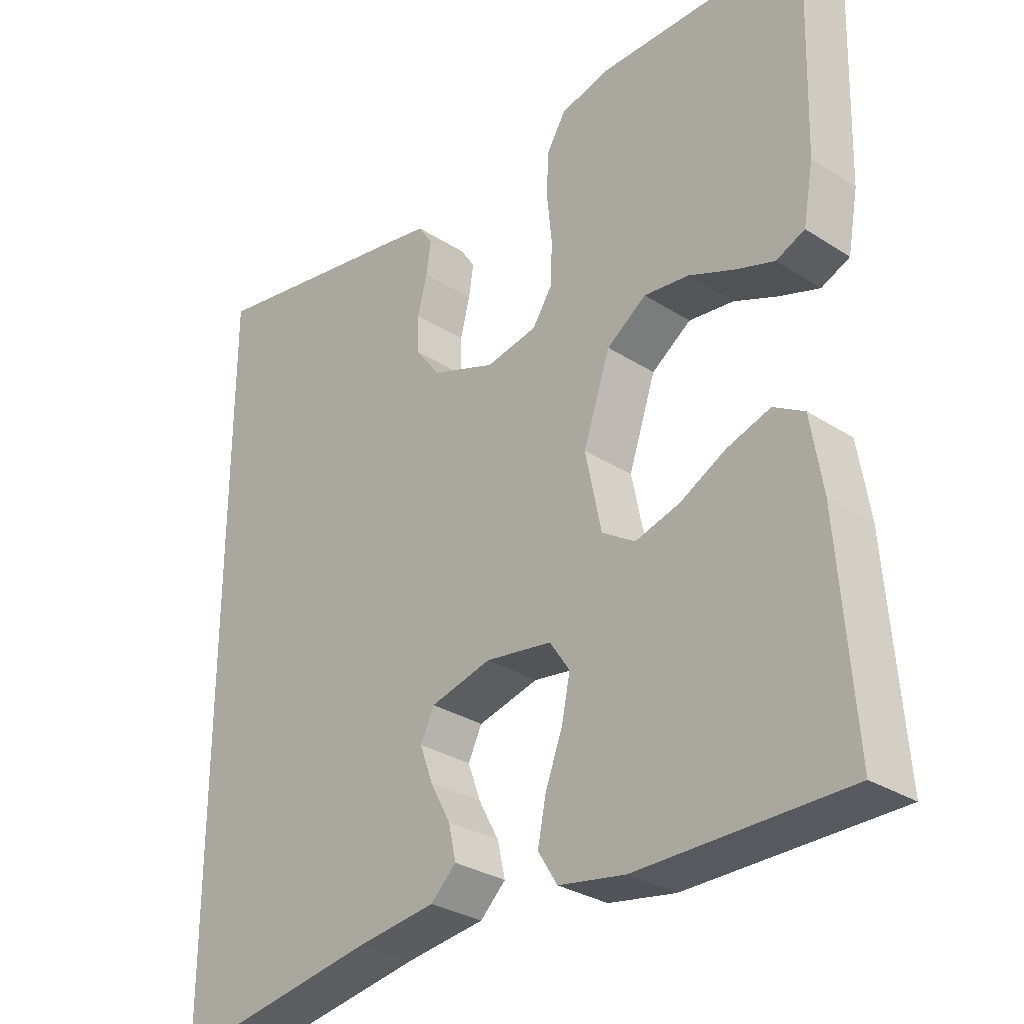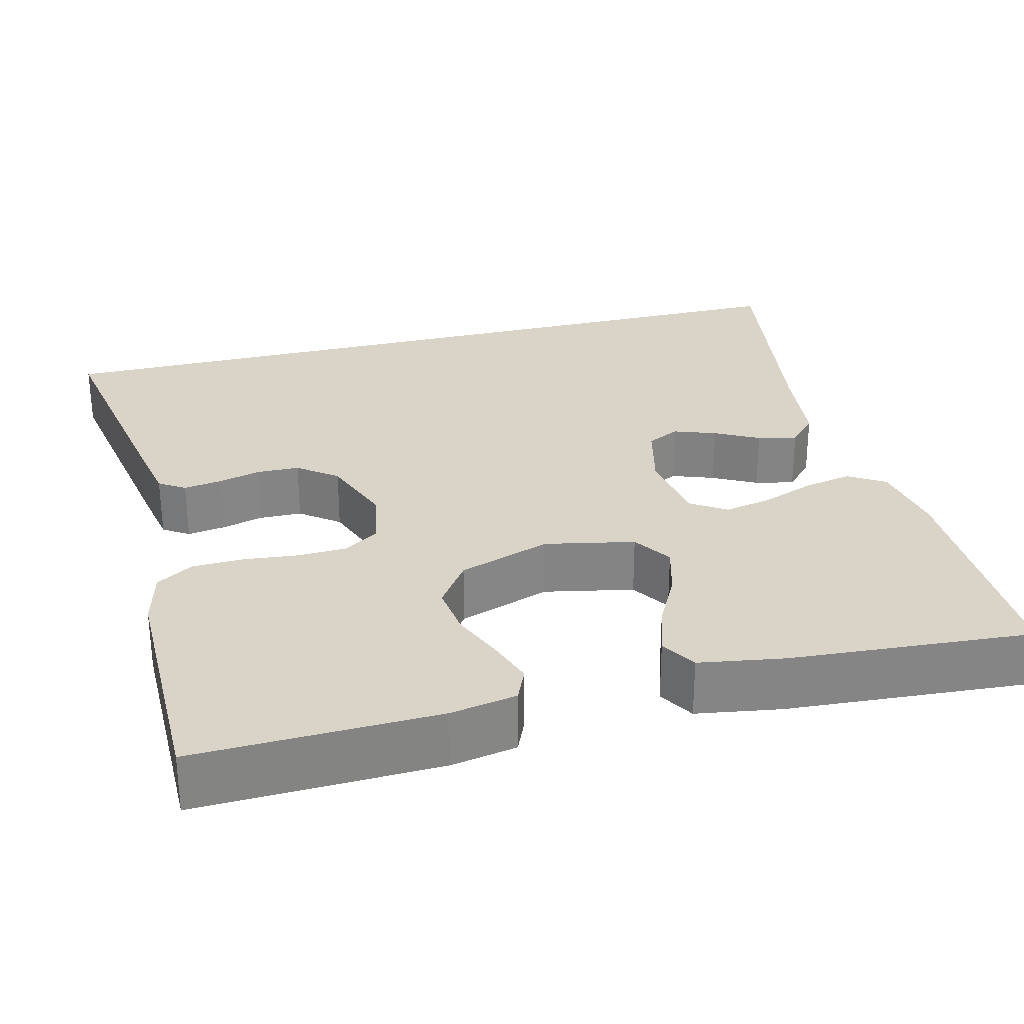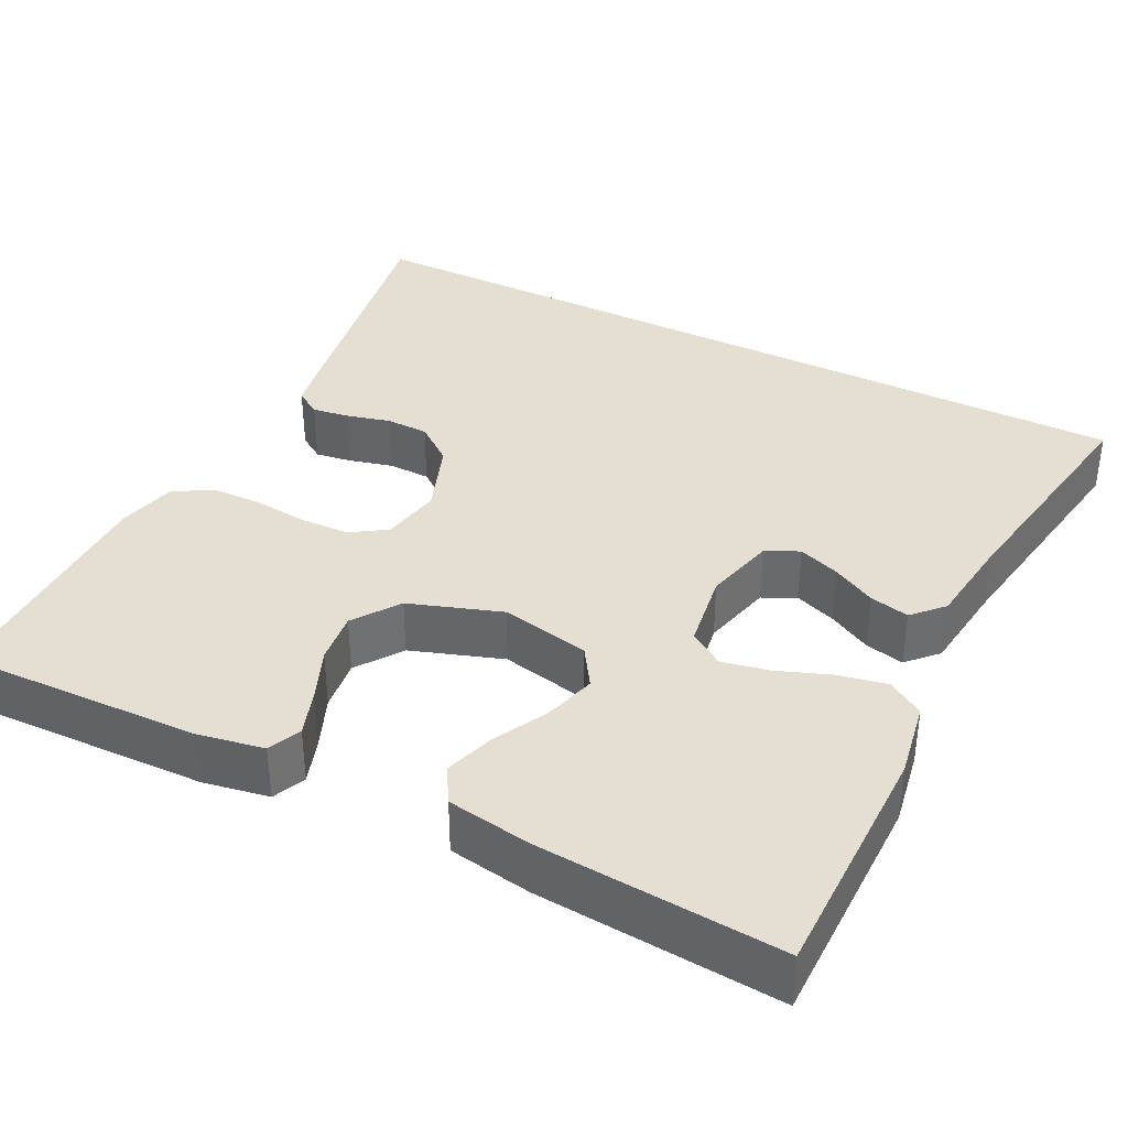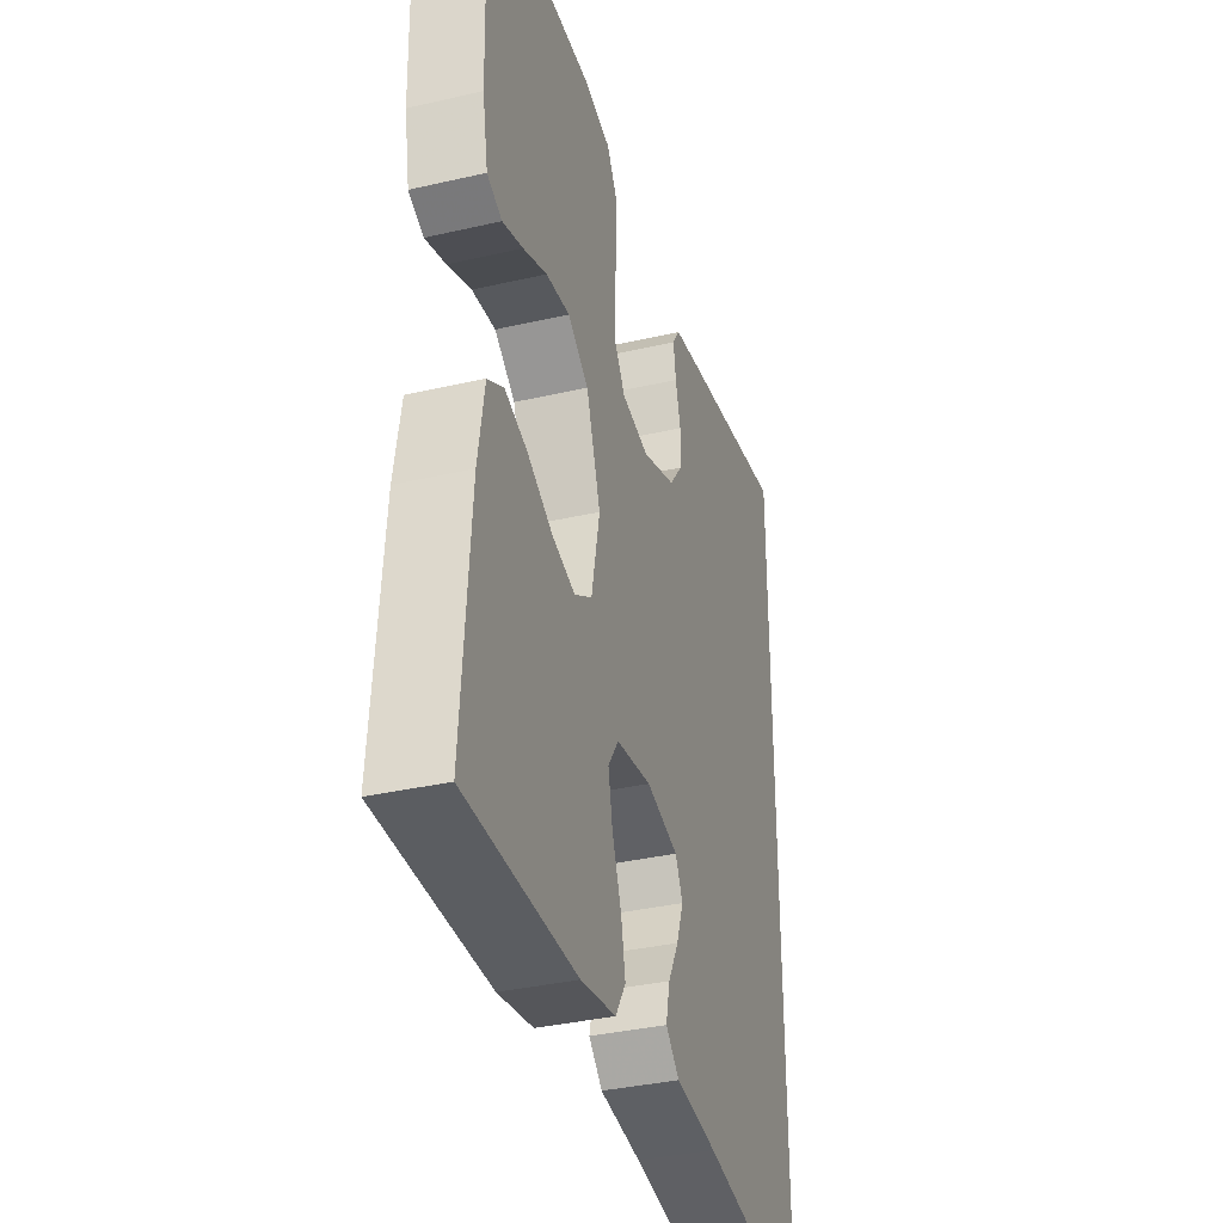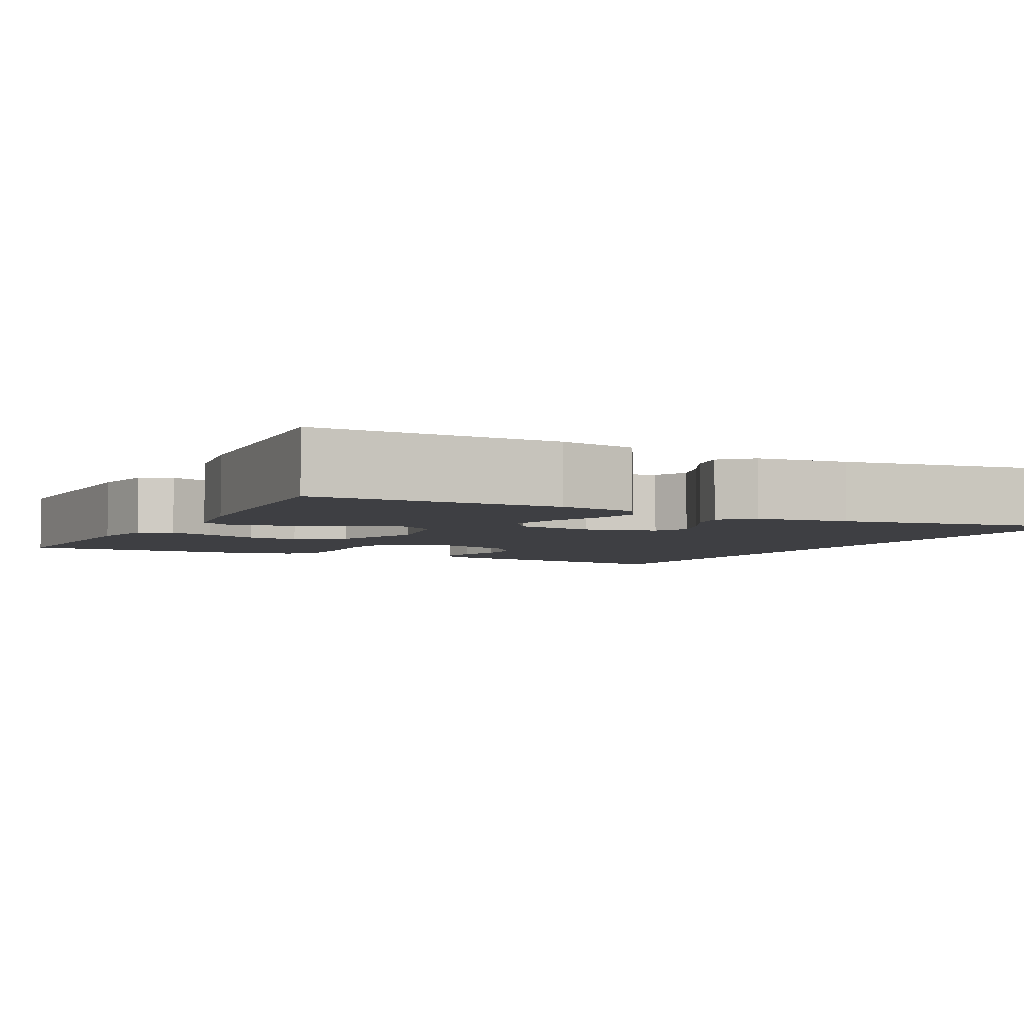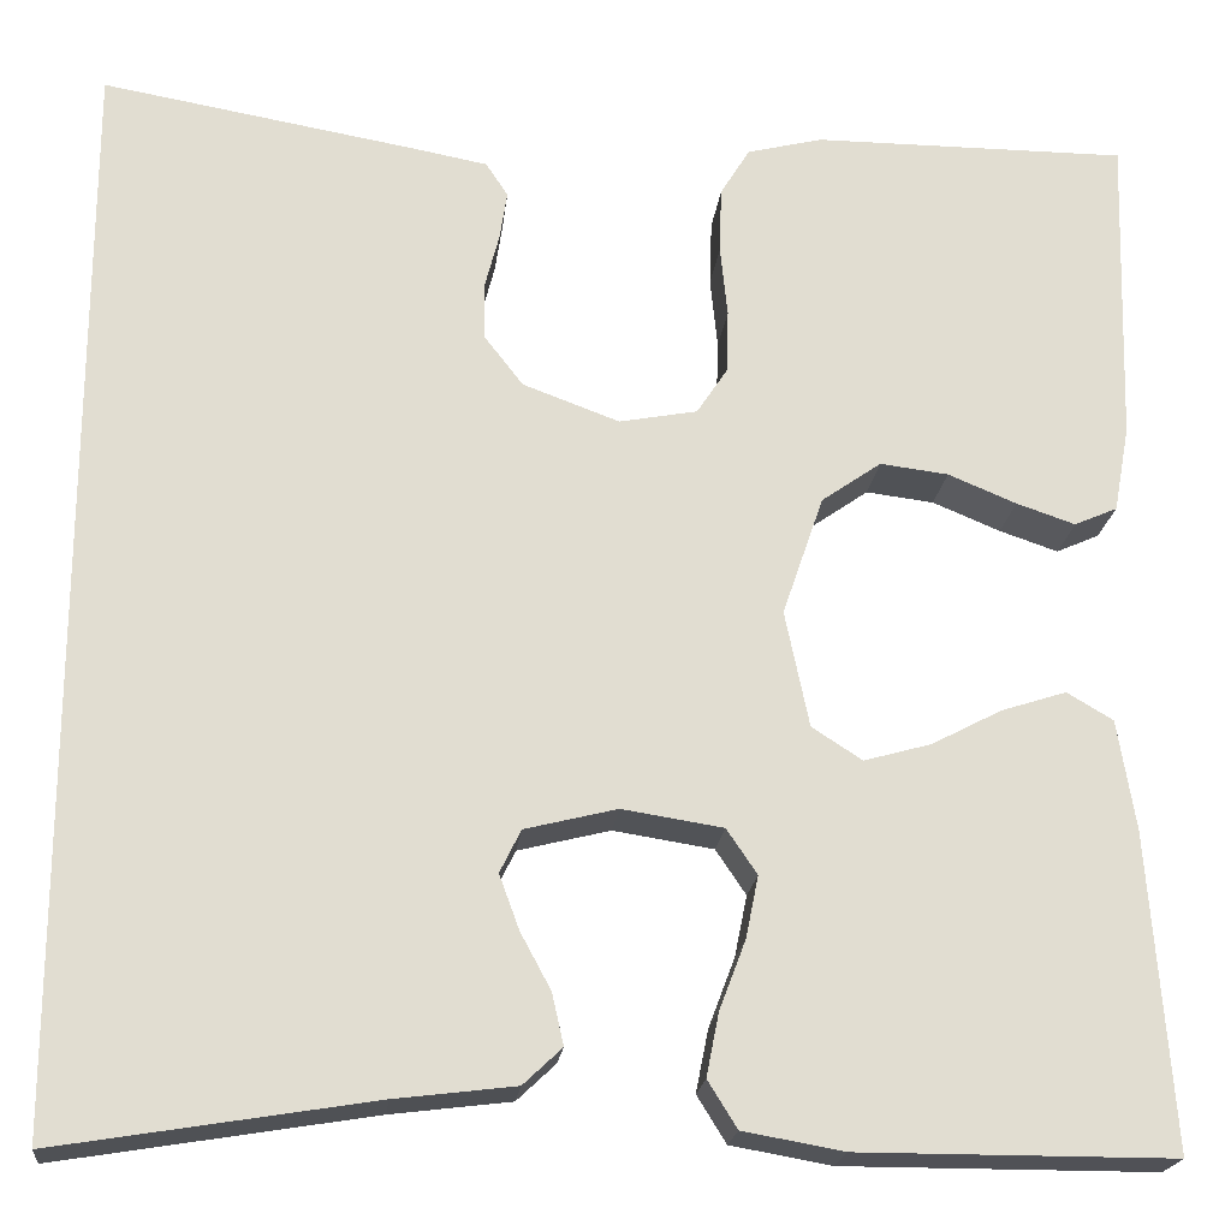
<metadata>
{"format":"obj","ext":"obj","renderer":"f3d","projection":"perspective","resolution":1024,"background":"white","views":[{"elev":-30.4,"azim":47.2,"up":"+Z"},{"elev":28.7,"azim":75.7,"up":"+Y"},{"elev":37.0,"azim":116.8,"up":"+Y"},{"elev":-36.0,"azim":106.8,"up":"+Z"},{"elev":-4.3,"azim":152.6,"up":"+Y"},{"elev":-20.4,"azim":-6.1,"up":"+Z"}]}
</metadata>
<code>
v -0.5 0.07 -0.511
v -0.5 0.07 0.518
v -0.2 0.07 0.466
v -0.13 0.07 0.453
v -0.109 0.07 0.421
v -0.116 0.07 0.375
v -0.13 0.07 0.321
v -0.129 0.07 0.268
v -0.092 0.07 0.22
v 0 0.07 0.186
v 0.074 0.07 0.2
v 0.103 0.07 0.244
v 0.105 0.07 0.305
v 0.098 0.07 0.373
v 0.1 0.07 0.436
v 0.128 0.07 0.482
v 0.2 0.07 0.5
v 0.5 0.07 0.5
v 0.491 0.07 0.2
v 0.476 0.07 0.118
v 0.435 0.07 0.1
v 0.379 0.07 0.119
v 0.314 0.07 0.146
v 0.249 0.07 0.154
v 0.192 0.07 0.114
v 0.153 0.07 0
v 0.176 0.07 -0.111
v 0.224 0.07 -0.142
v 0.288 0.07 -0.124
v 0.355 0.07 -0.089
v 0.417 0.07 -0.069
v 0.461 0.07 -0.095
v 0.478 0.07 -0.2
v 0.5 0.07 -0.5
v 0.2 0.07 -0.5
v 0.104 0.07 -0.483
v 0.076 0.07 -0.438
v 0.088 0.07 -0.378
v 0.113 0.07 -0.312
v 0.125 0.07 -0.253
v 0.096 0.07 -0.21
v 0 0.07 -0.195
v -0.088 0.07 -0.217
v -0.108 0.07 -0.258
v -0.089 0.07 -0.31
v -0.06 0.07 -0.364
v -0.049 0.07 -0.413
v -0.086 0.07 -0.448
v -0.2 0.07 -0.462
v -0.5 0 -0.511
v -0.5 0 0.518
v -0.2 0 0.466
v -0.13 0 0.453
v -0.109 0 0.421
v -0.116 0 0.375
v -0.13 0 0.321
v -0.129 0 0.268
v -0.092 0 0.22
v 0 0 0.186
v 0.074 0 0.2
v 0.103 0 0.244
v 0.105 0 0.305
v 0.098 0 0.373
v 0.1 0 0.436
v 0.128 0 0.482
v 0.2 0 0.5
v 0.5 0 0.5
v 0.491 0 0.2
v 0.476 0 0.118
v 0.435 0 0.1
v 0.379 0 0.119
v 0.314 0 0.146
v 0.249 0 0.154
v 0.192 0 0.114
v 0.153 0 0
v 0.176 0 -0.111
v 0.224 0 -0.142
v 0.288 0 -0.124
v 0.355 0 -0.089
v 0.417 0 -0.069
v 0.461 0 -0.095
v 0.478 0 -0.2
v 0.5 0 -0.5
v 0.2 0 -0.5
v 0.104 0 -0.483
v 0.076 0 -0.438
v 0.088 0 -0.378
v 0.113 0 -0.312
v 0.125 0 -0.253
v 0.096 0 -0.21
v 0 0 -0.195
v -0.088 0 -0.217
v -0.108 0 -0.258
v -0.089 0 -0.31
v -0.06 0 -0.364
v -0.049 0 -0.413
v -0.086 0 -0.448
v -0.2 0 -0.462
f 46 47 48 49
f 45 46 49 1
f 44 45 1 2
f 43 44 2 3
f 42 43 3
f 36 37 38 39
f 36 39 40
f 35 36 40
f 34 35 40
f 33 34 40 41
f 29 30 31 32
f 28 29 32 33
f 20 21 22 23
f 18 19 20 23
f 18 23 24
f 17 18 24 25
f 13 14 15 16
f 12 13 16 17
f 4 5 6 7
f 3 4 7
f 3 7 8
f 42 3 8
f 28 33 41 42
f 27 28 42
f 26 27 42
f 12 17 25 26
f 11 12 26 42
f 10 11 42
f 9 10 42
f 8 9 42
f 98 97 96 95
f 50 98 95 94
f 51 50 94 93
f 52 51 93 92
f 52 92 91
f 88 87 86 85
f 89 88 85
f 89 85 84
f 89 84 83
f 90 89 83 82
f 81 80 79 78
f 82 81 78 77
f 72 71 70 69
f 72 69 68 67
f 73 72 67
f 74 73 67 66
f 65 64 63 62
f 66 65 62 61
f 56 55 54 53
f 56 53 52
f 57 56 52
f 57 52 91
f 91 90 82 77
f 91 77 76
f 91 76 75
f 75 74 66 61
f 91 75 61 60
f 91 60 59
f 91 59 58
f 91 58 57
f 1 50 51 2
f 2 51 52 3
f 3 52 53 4
f 4 53 54 5
f 5 54 55 6
f 6 55 56 7
f 7 56 57 8
f 8 57 58 9
f 9 58 59 10
f 10 59 60 11
f 11 60 61 12
f 12 61 62 13
f 13 62 63 14
f 14 63 64 15
f 15 64 65 16
f 16 65 66 17
f 17 66 67 18
f 18 67 68 19
f 19 68 69 20
f 20 69 70 21
f 21 70 71 22
f 22 71 72 23
f 23 72 73 24
f 24 73 74 25
f 25 74 75 26
f 26 75 76 27
f 27 76 77 28
f 28 77 78 29
f 29 78 79 30
f 30 79 80 31
f 31 80 81 32
f 32 81 82 33
f 33 82 83 34
f 34 83 84 35
f 35 84 85 36
f 36 85 86 37
f 37 86 87 38
f 38 87 88 39
f 39 88 89 40
f 40 89 90 41
f 41 90 91 42
f 42 91 92 43
f 43 92 93 44
f 44 93 94 45
f 45 94 95 46
f 46 95 96 47
f 47 96 97 48
f 48 97 98 49
f 49 98 50 1

</code>
